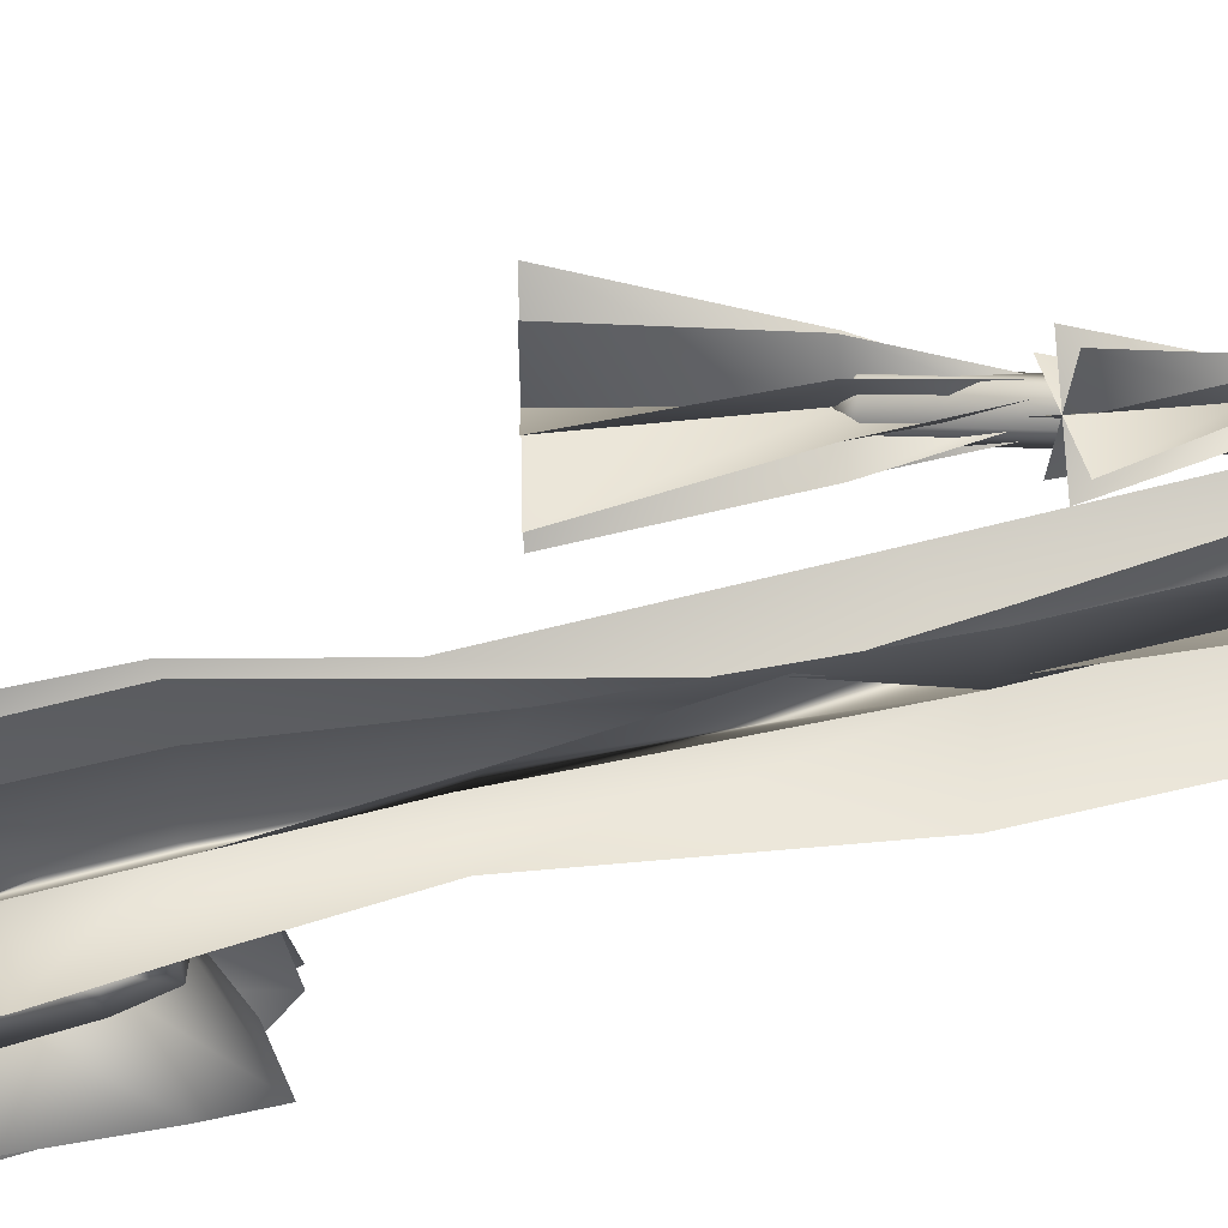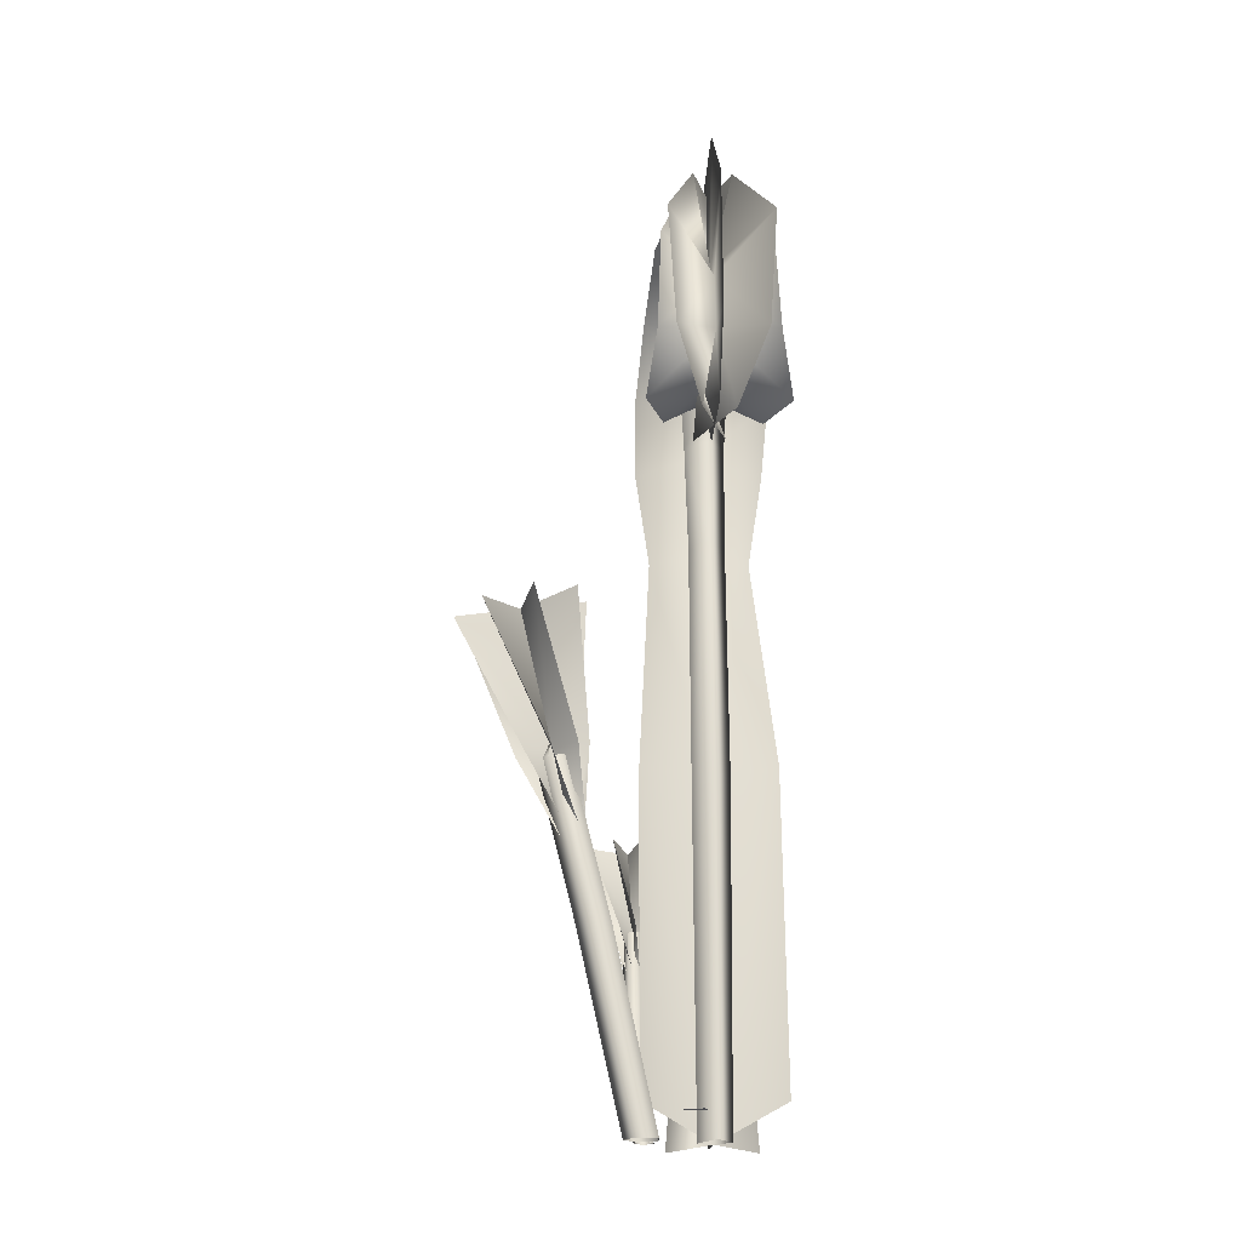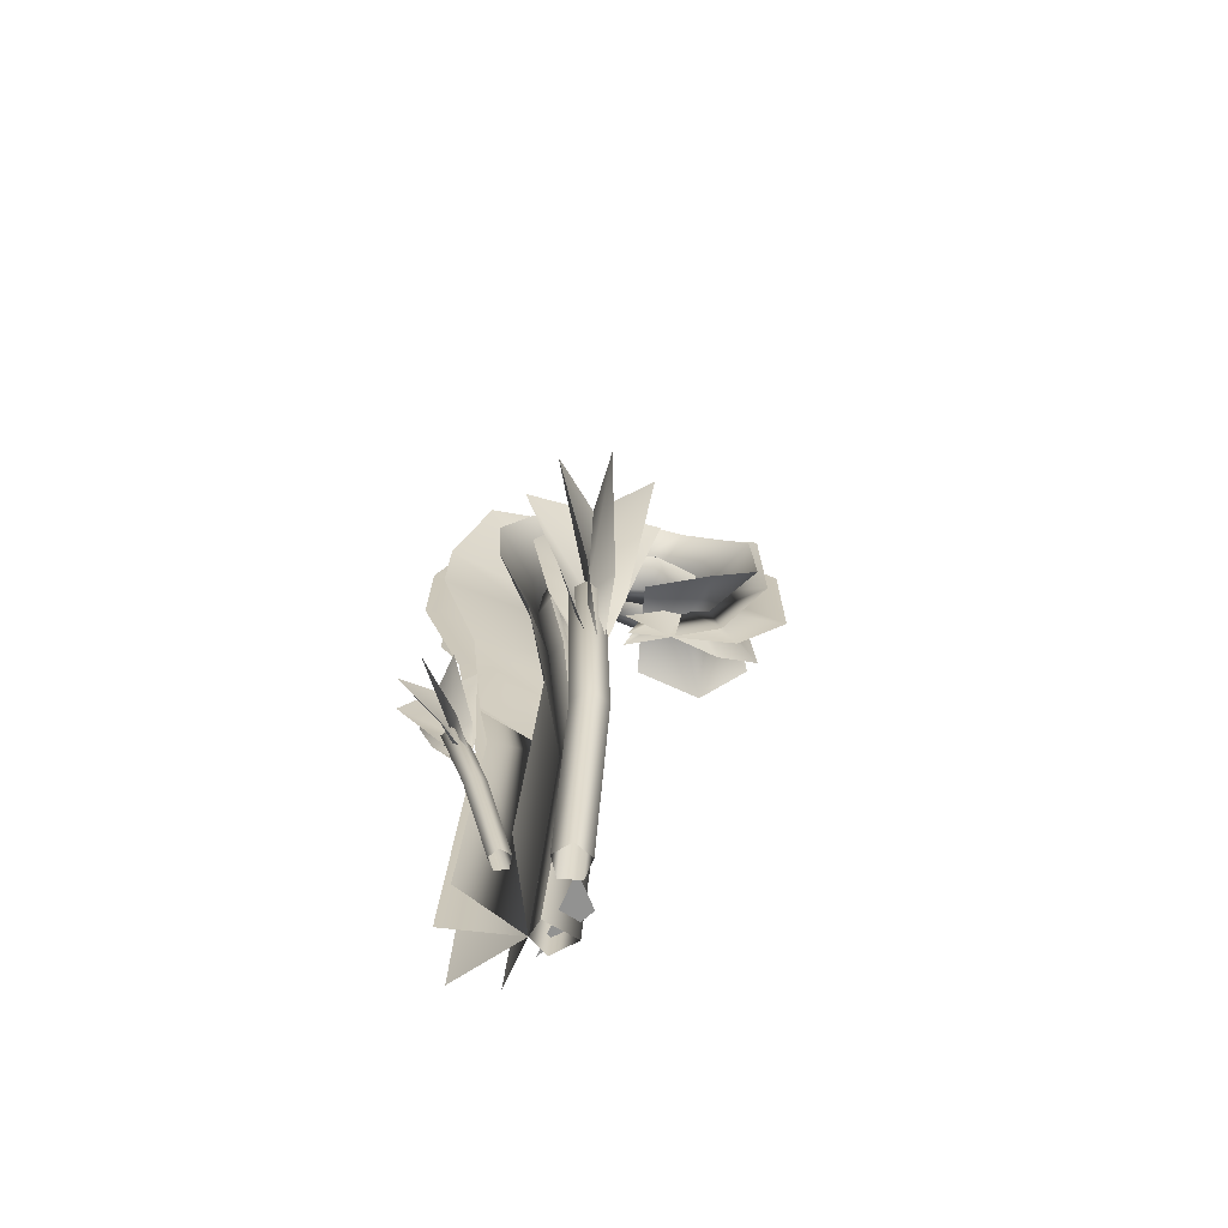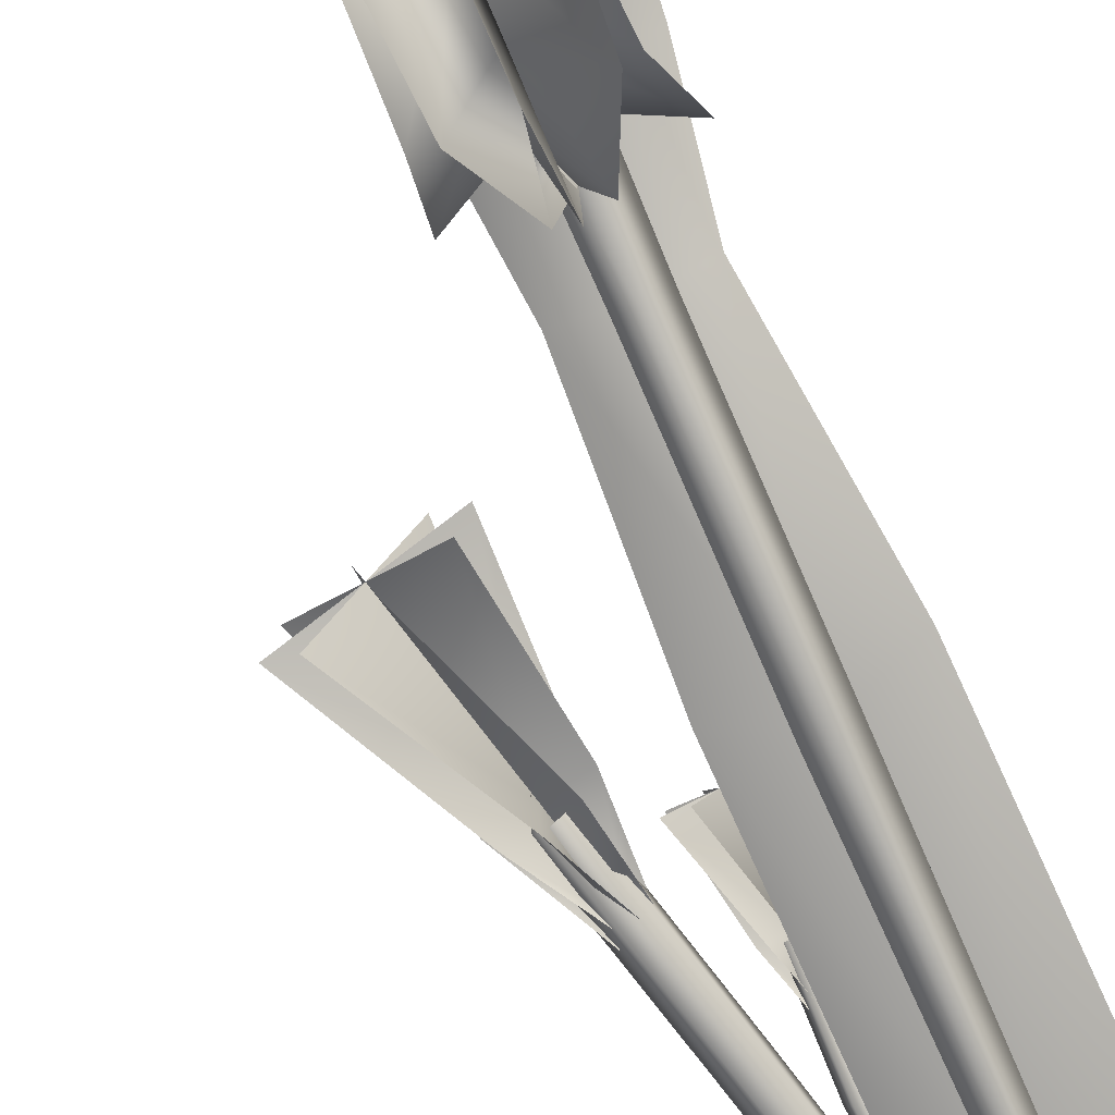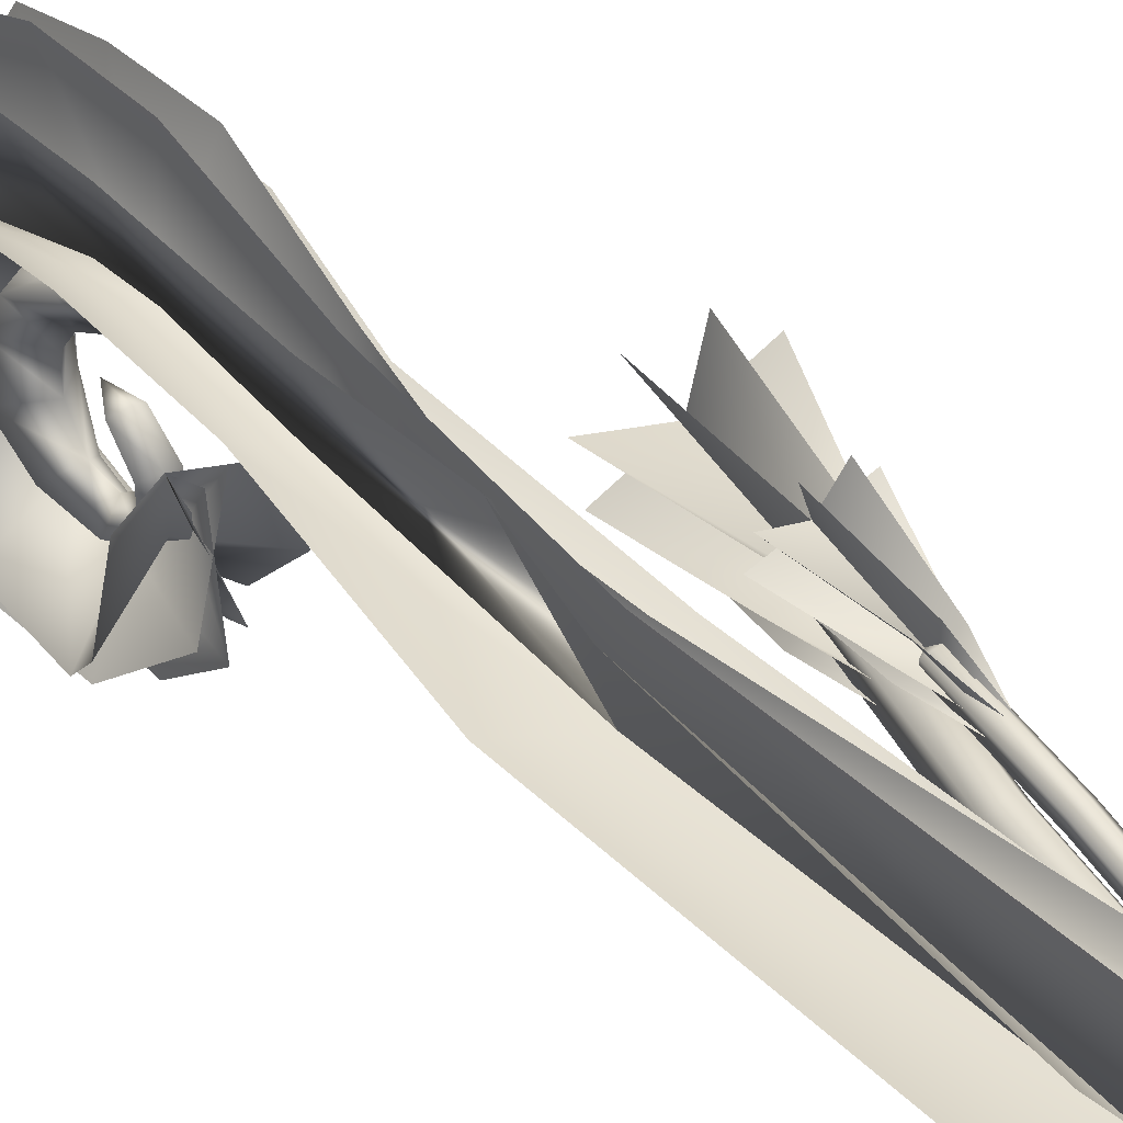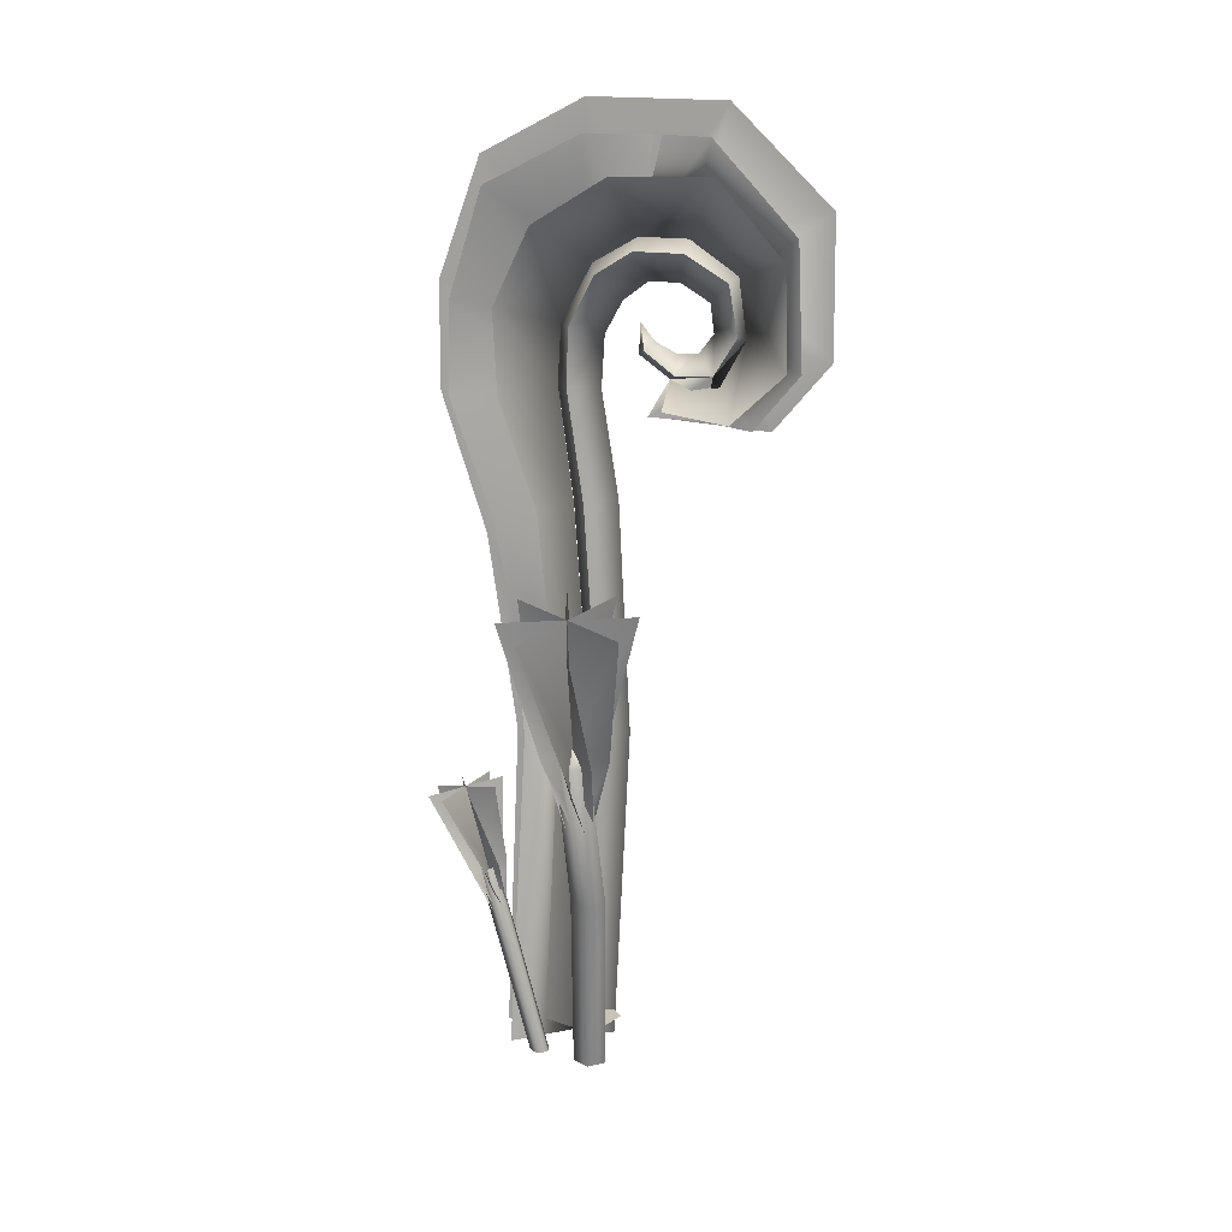
<metadata>
{"format":"obj","ext":"obj","renderer":"f3d","projection":"perspective","resolution":1024,"background":"white","views":[{"elev":69.3,"azim":-103.0,"up":"+Z"},{"elev":-20.5,"azim":177.9,"up":"+Y"},{"elev":-69.1,"azim":85.6,"up":"+Y"},{"elev":-75.5,"azim":-156.2,"up":"+Z"},{"elev":40.5,"azim":-39.2,"up":"+Z"},{"elev":15.7,"azim":101.1,"up":"+Y"}]}
</metadata>
<code>
g default
v 41.93 -7.025 18.29
v 0.9395 -7.025 -1.705
v -57.5 -0 50.99
g PR_S2_toopetz_A_X
f 1 2 3
g default
v 7.969 370.3 25.08
v 4.899 -37.91 49.3
v -2.139 845.6 -28.03
v -36.94 370.3 24.66
v -33.89 -37.91 39.9
v 7.256 659.4 43.25
v -36.73 659.4 46.04
v 9.798 802.6 63.13
v -39.2 802.6 64.15
v 18.15 935.4 27.5
v -47.75 935.4 25.97
v -14.68 878 -21.07
v -32.92 846.5 -26.93
v 20.72 962.2 -77.79
v -50.57 962.2 -78.84
v 10.57 928 -128.8
v -39.53 928 -128.1
v 4.118 864.8 -138.7
v -33.17 864.8 -136.4
v 3.914 818.9 -110.6
v -33.13 818.9 -106.9
v 3.675 818.3 -65.06
v -33.18 818.3 -60.15
v -14.44 664.5 4.574
v -15.97 797.4 25.74
v -14.5 370.3 -9.729
v -14.6 -37.91 10.29
v -14.49 903 -0.3162
v -14.12 925.5 -67.71
v -14.11 902.4 -103.8
v -14.16 843.1 -91.04
v -14.25 842.1 -64.91
v -14.1 866.6 -108.7
v -14.2 855.5 -39.34
v 19.43 963.9 -18.15
v -49.16 963.9 -19.44
v -43.48 873.9 59.1
v 13.97 873.9 59.36
v -15.26 862.7 21.58
v -14.3 925 -29.7
v 4.899 -37.91 49.3
v 7.969 370.3 25.08
v 7.256 659.4 43.25
v 9.798 802.6 63.13
v 13.97 873.9 59.36
v 18.15 935.4 27.5
v 22.13 963.9 -18.4
v 20.72 962.2 -77.79
v 10.57 928 -128.8
v 4.118 864.8 -138.7
v 3.914 818.9 -110.6
v 3.675 818.3 -65.06
v -2.139 845.6 -28.03
v -14.68 878 -21.07
v -14.48 933.6 -137
v -14.93 975.5 -78.31
v -13.52 977.2 -18.46
v -14.8 945.8 36.38
v -14.75 873.9 74.23
v -14.7 802.6 78.64
v -14.74 659.4 59.64
v -14.49 370.3 39.87
v -14.49 -37.91 59.6
v -14.53 859.9 -146.9
v -14.61 812.2 -109.3
v -14.75 811.6 -56.92
v -17.53 839.4 -19.11
v -13.17 659.4 59.64
v -92.05 796.3 132.2
v -14.7 802.6 78.64
v -69.31 659.9 89.91
v -102.8 901.3 137.3
v -14.75 873.9 74.23
v -77.31 994.7 94.8
v -14.8 945.8 36.38
v -83.28 1050 5.193
v -13.52 977.2 -18.46
v -61.06 1050 -113.6
v -14.93 975.5 -78.31
v -78.68 957.2 -198.9
v -14.48 933.6 -137
v -84.57 832.4 -203
v -14.53 859.9 -146.9
v -103 773 -138.7
v -14.61 812.2 -109.3
v -75.83 782.2 -56.35
v -14.75 811.6 -56.92
v -14.48 370.3 39.87
v -97.58 396.8 62.43
v -14.49 -37.91 59.6
v -103.2 12.95 81.91
v 67.15 796.3 132.2
v 52.35 659.9 89.91
v 66.83 901.3 137.3
v 56.76 994.7 94.8
v 47.23 1050 5.193
v 25.57 1050 -113.6
v 51.41 957.2 -198.9
v 55.97 832.4 -203
v 66.65 773 -138.7
v 41.98 782.2 -56.35
v 66.49 396.8 62.43
v 66.49 12.95 81.91
v -13.17 659.4 59.64
v -14.63 790.3 223.2
v -14.7 802.6 78.64
v -14.71 615 168.4
v -14.67 922.2 222.1
v -14.75 873.9 74.23
v -14.61 1069 170.2
v -14.8 945.8 36.38
v -14.57 1135 43.93
v -13.52 977.2 -18.46
v -14.57 1132 -124.5
v -14.93 975.5 -78.31
v -14.64 1010 -247.1
v -14.48 933.6 -137
v -14.7 835.9 -248.6
v -14.53 859.9 -146.9
v -14.79 752.5 -178.7
v 3.915 818.9 -110.6
v -15.67 765.4 -39.27
v -14.75 811.6 -56.92
v -14.48 370.3 39.87
v -14.62 365.7 132.9
v -14.49 -37.91 59.6
v -14.68 -31.91 149.8
v 29.26 789.4 200.6
v 11.19 635.2 152.1
v 27.72 905.2 198.7
v 45.79 1038 153.2
v 15.96 1095 42.19
v -40.48 1092 -104.6
v -81.55 983.9 -209.4
v -70.67 829.5 -215.8
v -36.63 755.3 -155.5
v 5.542 769.2 -33.79
v -37.43 362.8 120.8
v -72.47 -38.04 134.8
v -62.94 789.4 200.6
v -34.47 635.2 152.1
v -64.94 905.2 198.7
v -69.18 1038 153.2
v -45.16 1095 41.52
v 6.797 1092 -106.4
v 44.3 983.9 -212.3
v 35.7 829.5 -217.8
v 3.241 755.3 -157.4
v -34.42 769.2 -34.73
v 0.3456 362.8 120.8
v 35.37 -38.04 134.8
v 48.49 -37.48 37.35
v 126 200.3 35.93
v 101 200.3 28.04
v 72.59 -37.48 44.95
v 141.3 200.3 14.56
v 87.27 -37.48 24.38
v 125.7 200.3 -6.552
v 72.23 -37.48 4.06
v 100.8 200.3 1.78
v 48.27 -37.48 12.08
v 174 395 44.07
v 149.7 398.9 35.99
v 188.3 388.6 23.52
v 172.9 388.6 2.732
v 149.1 395 10.44
v 170.4 409.9 20.69
v 210.8 393.5 25.43
v 159.6 298 9.853
v 145.4 302.7 20.4
v 168 402.2 22.46
v 125.3 411 19.48
v 131.1 307.5 30.95
v 273.7 559.9 65.18
v 207.4 573.9 20.25
v 141.1 588 -24.69
v 197.2 401.1 55.05
v 162.9 299.4 23
v 145.4 302.7 20.4
v 168 402.2 22.46
v 138.9 403.3 -10.14
v 127.9 306.1 17.8
v 223.2 570.6 99.92
v 207.4 573.9 20.25
v 191.6 577.2 -59.43
v 136.7 413.5 50.85
v 142.7 306.1 37.91
v 145.4 302.7 20.4
v 168 402.2 22.46
v 199.3 391 -5.931
v 148 299.4 2.884
v 129.5 590.5 36.37
v 207.4 573.9 20.25
v 285.3 557.3 4.119
v 166.5 409.4 65.58
v 155.9 302.7 34.62
v 145.4 302.7 20.4
v 168 402.2 22.46
v 169.6 395 -20.66
v 134.9 302.7 6.176
v 163.5 583.3 87.99
v 207.4 573.9 20.25
v 251.3 564.5 -47.5
v 51.88 -32.71 82.02
v 59.49 103.7 128.4
v 61.65 104 113.4
v 49.8 -32.97 96.45
v 73.09 103.6 135.1
v 62.89 -33.04 102.9
v 83.65 103.8 124.3
v 73.05 -32.83 92.44
v 76.58 104.1 110.9
v 66.25 -32.62 79.54
v 58.98 215.5 158.5
v 61.32 218.1 144
v 72.03 211.8 164.7
v 82.43 212 154
v 75.81 215.9 141.2
v 71.93 224.2 154.4
v 73.03 214.4 177.7
v 77.3 159.8 146.1
v 69.96 162.7 139
v 70.72 219.8 153.1
v 68.41 225.3 128.6
v 62.61 165.5 132
v 55.96 309.6 218.9
v 75.34 318.5 177.1
v 94.71 327.4 135.3
v 54.88 218.8 172.8
v 70.12 160.5 149.2
v 69.96 162.7 139
v 70.72 219.8 153.1
v 86.55 220.8 133.5
v 69.8 164.8 128.9
v 31.46 316.2 193.5
v 75.34 318.5 177.1
v 119.2 320.8 160.7
v 51.61 226.5 138.1
v 59.73 164.6 139.2
v 69.96 162.7 139
v 70.72 219.8 153.1
v 89.82 213.1 168.2
v 80.18 160.7 138.9
v 58.86 328.8 134.4
v 75.34 318.5 177.1
v 91.82 308.2 219.8
v 46.01 223.8 156.4
v 62.84 162.5 146.4
v 69.96 162.7 139
v 70.72 219.8 153.1
v 95.42 215.8 149.9
v 77.07 162.8 131.7
v 32.66 324.1 158.5
v 75.34 318.5 177.1
v 118 312.9 195.7
g PR_S2_toopetz_A
f 5 30 29
f 29 30 8
f 4 29 27
f 27 7 10
f 11 27 28
f 27 10 12
f 11 28 42
f 31 40 14
f 15 6 37
f 32 39 18
f 31 43 13
f 33 18 20
f 32 33 17
f 33 20 22
f 33 36 21
f 36 22 24
f 36 34 23
f 34 36 24
f 34 35 25
f 35 26 16
f 35 6 25
f 28 27 12
f 4 27 9
f 42 28 12
f 9 27 11
f 27 29 7
f 5 29 4
f 7 29 8
f 43 31 14
f 11 42 41
f 33 32 18
f 43 38 13
f 36 33 22
f 33 19 17
f 35 34 26
f 36 23 21
f 37 35 16
f 34 25 23
f 26 34 24
f 33 21 19
f 35 37 6
f 15 37 16
f 32 17 38
f 32 43 39
f 31 42 40
f 41 31 13
f 40 42 12
f 41 42 31
f 39 43 14
f 43 32 38
f 44 45 65
f 65 66 44
f 45 46 64
f 64 65 45
f 64 63 12
f 63 64 46
f 48 49 61
f 14 40 62
f 50 51 59
f 18 39 60
f 51 52 58
f 58 59 51
f 52 53 67
f 67 58 52
f 53 54 68
f 68 67 53
f 55 56 70
f 16 26 69
f 68 69 26
f 69 68 54
f 56 57 15
f 15 70 56
f 63 62 40
f 40 12 63
f 61 60 39
f 60 61 49
f 22 20 58
f 59 58 20
f 20 18 59
f 60 59 18
f 49 50 60
f 59 60 50
f 39 14 61
f 62 61 14
f 47 48 62
f 61 62 48
f 46 47 63
f 62 63 47
f 12 10 64
f 7 64 10
f 64 7 65
f 8 65 7
f 65 8 66
f 24 22 67
f 58 67 22
f 26 24 68
f 67 68 24
f 54 55 69
f 70 69 55
f 15 16 70
f 69 70 16
f 71 72 73
f 72 71 74
f 73 75 76
f 77 76 75
f 78 79 80
f 81 80 79
f 82 83 84
f 83 82 81
f 84 85 86
f 85 84 83
f 86 87 88
f 87 86 85
f 88 89 90
f 89 88 87
f 79 78 77
f 80 81 82
f 75 73 72
f 76 77 78
f 91 92 74
f 74 71 91
f 93 94 92
f 92 91 93
f 95 71 73
f 71 95 96
f 97 73 76
f 76 98 97
f 99 78 80
f 80 100 99
f 101 82 84
f 82 101 100
f 102 84 86
f 84 102 101
f 103 86 88
f 86 103 102
f 104 88 90
f 88 104 103
f 78 99 98
f 100 80 82
f 73 97 95
f 98 76 78
f 105 91 96
f 71 96 91
f 106 93 105
f 91 105 93
f 107 108 109
f 108 107 110
f 109 111 112
f 113 112 111
f 114 115 116
f 117 116 115
f 118 119 120
f 119 118 117
f 120 121 122
f 121 120 119
f 122 123 124
f 123 122 121
f 124 125 126
f 125 124 123
f 115 114 113
f 116 117 118
f 111 109 108
f 112 113 114
f 127 128 110
f 110 107 127
f 129 130 128
f 128 127 129
f 107 131 109
f 131 107 132
f 109 133 112
f 134 112 133
f 114 135 116
f 136 116 135
f 118 137 120
f 137 118 136
f 120 138 122
f 138 120 137
f 122 139 124
f 139 122 138
f 124 140 126
f 140 124 139
f 135 114 134
f 116 136 118
f 133 109 131
f 112 134 114
f 127 141 132
f 132 107 127
f 129 142 141
f 141 127 129
f 143 107 109
f 107 143 144
f 145 109 112
f 112 146 145
f 147 114 116
f 116 148 147
f 149 118 120
f 118 149 148
f 150 120 122
f 120 150 149
f 151 122 124
f 122 151 150
f 152 124 126
f 124 152 151
f 114 147 146
f 148 116 118
f 109 145 143
f 146 112 114
f 153 127 144
f 107 144 127
f 154 129 153
f 127 153 129
f 155 156 157
f 155 158 156
f 158 159 156
f 158 160 159
f 160 161 159
f 160 162 161
f 162 163 161
f 162 164 163
f 164 157 163
f 164 155 157
f 157 165 166
f 157 156 165
f 156 167 165
f 156 159 167
f 159 168 167
f 159 161 168
f 161 169 168
f 161 163 169
f 163 166 169
f 163 157 166
f 170 166 165
f 170 165 167
f 170 167 168
f 171 172 173
f 173 174 171
f 175 173 176
f 173 175 174
f 177 171 174
f 174 178 177
f 178 174 179
f 175 179 174
f 180 181 182
f 182 183 180
f 184 182 185
f 182 184 183
f 186 180 183
f 183 187 186
f 187 183 188
f 184 188 183
f 189 190 191
f 191 192 189
f 193 191 194
f 191 193 192
f 195 189 192
f 192 196 195
f 196 192 197
f 193 197 192
f 198 199 200
f 200 201 198
f 202 200 203
f 200 202 201
f 204 198 201
f 201 205 204
f 205 201 206
f 202 206 201
f 207 208 209
f 207 210 208
f 210 211 208
f 210 212 211
f 212 213 211
f 212 214 213
f 214 215 213
f 214 216 215
f 216 209 215
f 216 207 209
f 209 217 218
f 209 208 217
f 208 219 217
f 208 211 219
f 211 220 219
f 211 213 220
f 213 221 220
f 213 215 221
f 215 218 221
f 215 209 218
f 222 218 217
f 222 217 219
f 222 219 220
f 223 224 225
f 225 226 223
f 227 225 228
f 225 227 226
f 229 223 226
f 226 230 229
f 230 226 231
f 227 231 226
f 232 233 234
f 234 235 232
f 236 234 237
f 234 236 235
f 238 232 235
f 235 239 238
f 239 235 240
f 236 240 235
f 241 242 243
f 243 244 241
f 245 243 246
f 243 245 244
f 247 241 244
f 244 248 247
f 248 244 249
f 245 249 244
f 250 251 252
f 252 253 250
f 254 252 255
f 252 254 253
f 256 250 253
f 253 257 256
f 257 253 258
f 254 258 253

</code>
